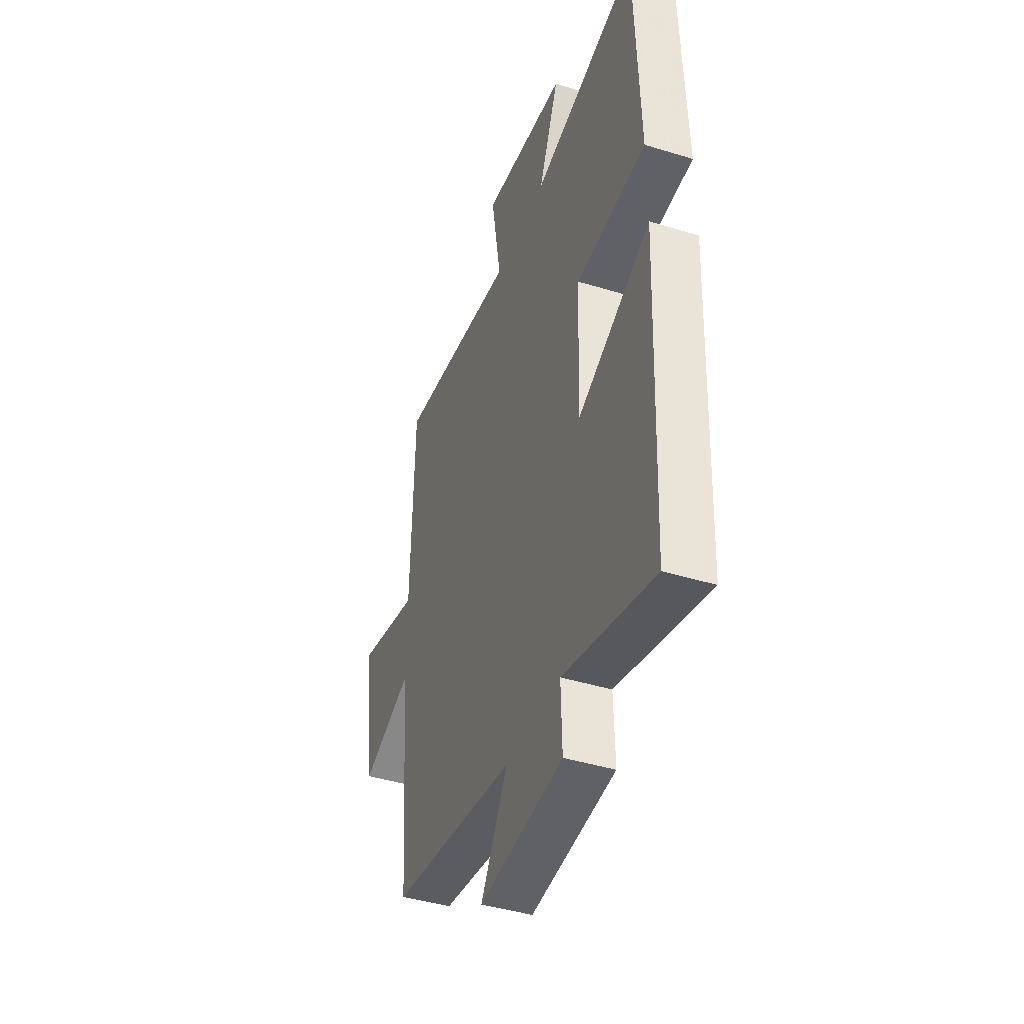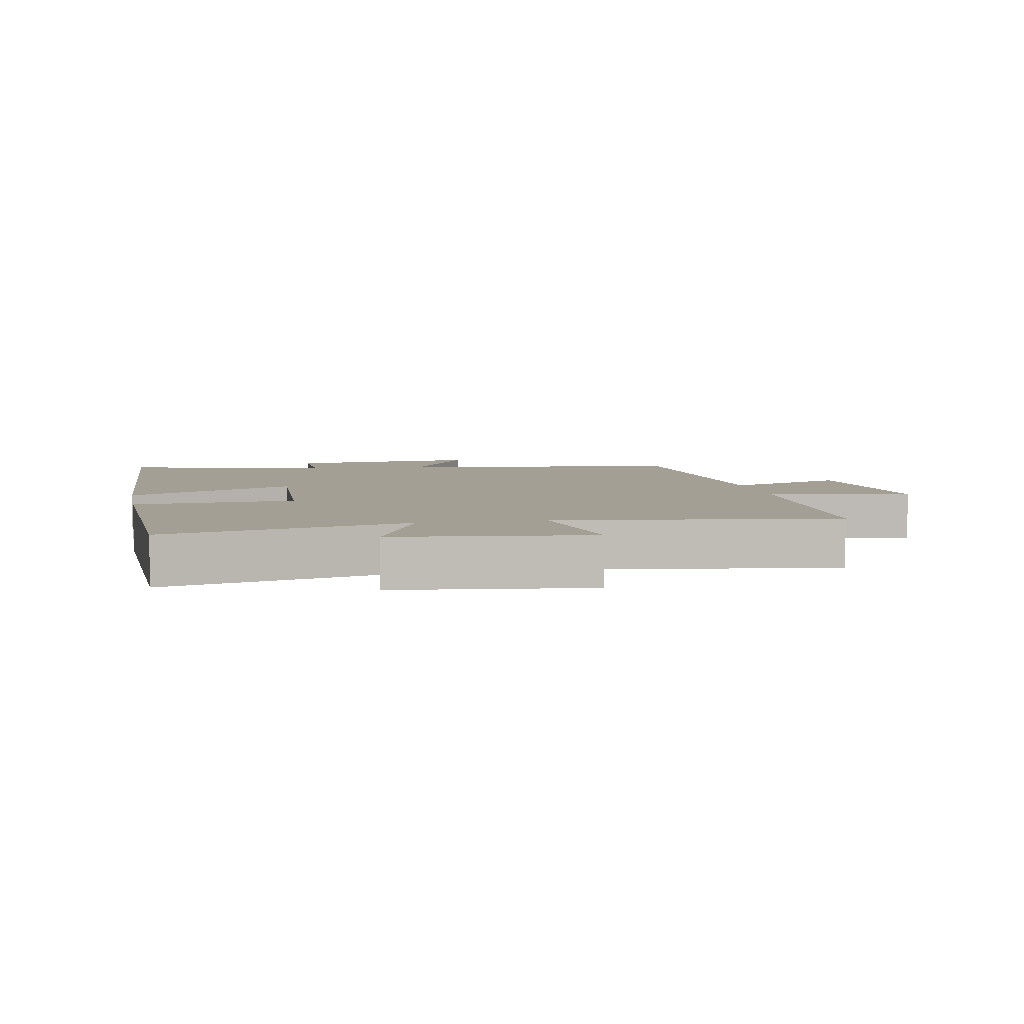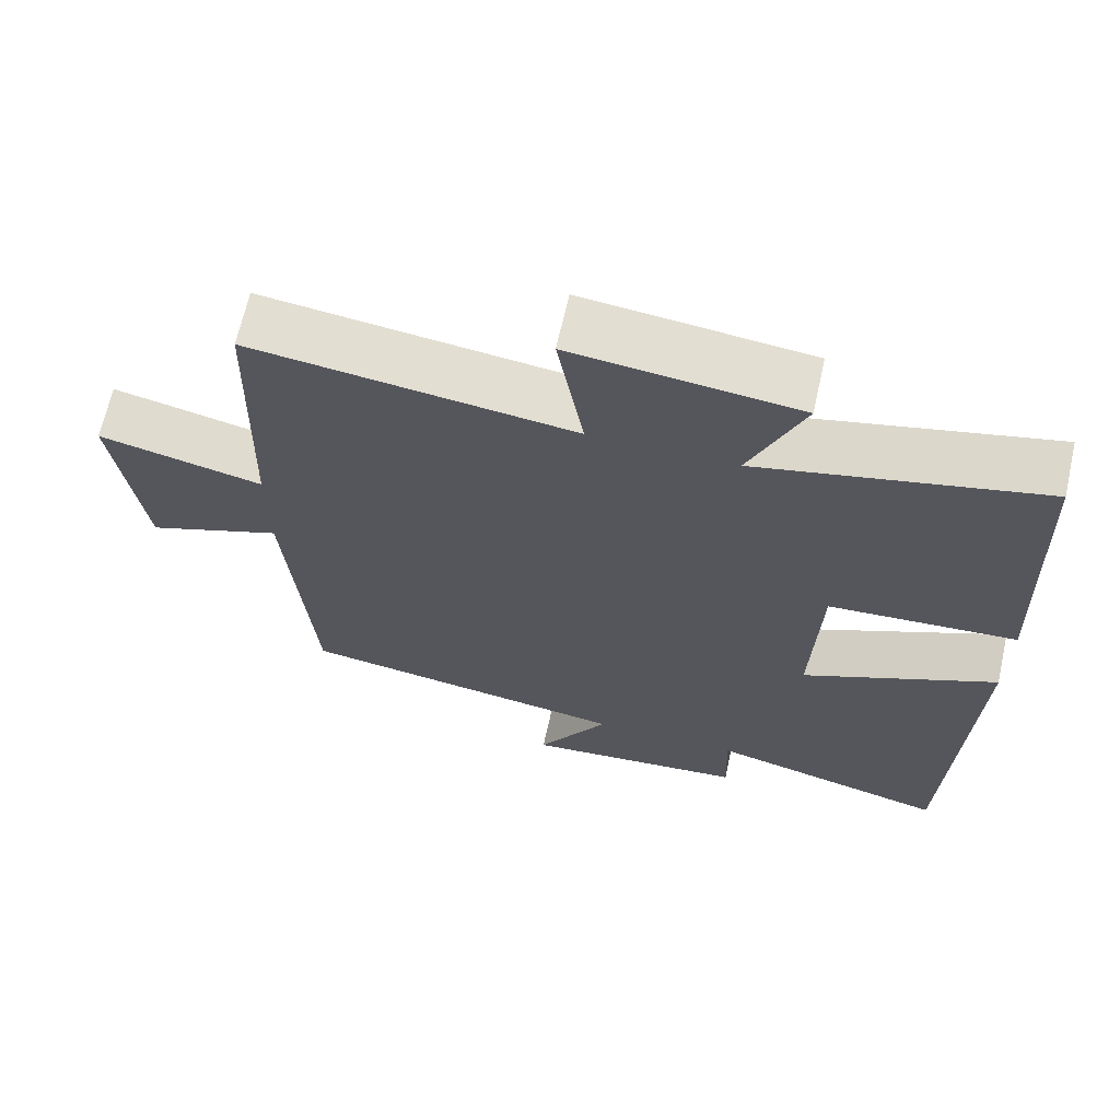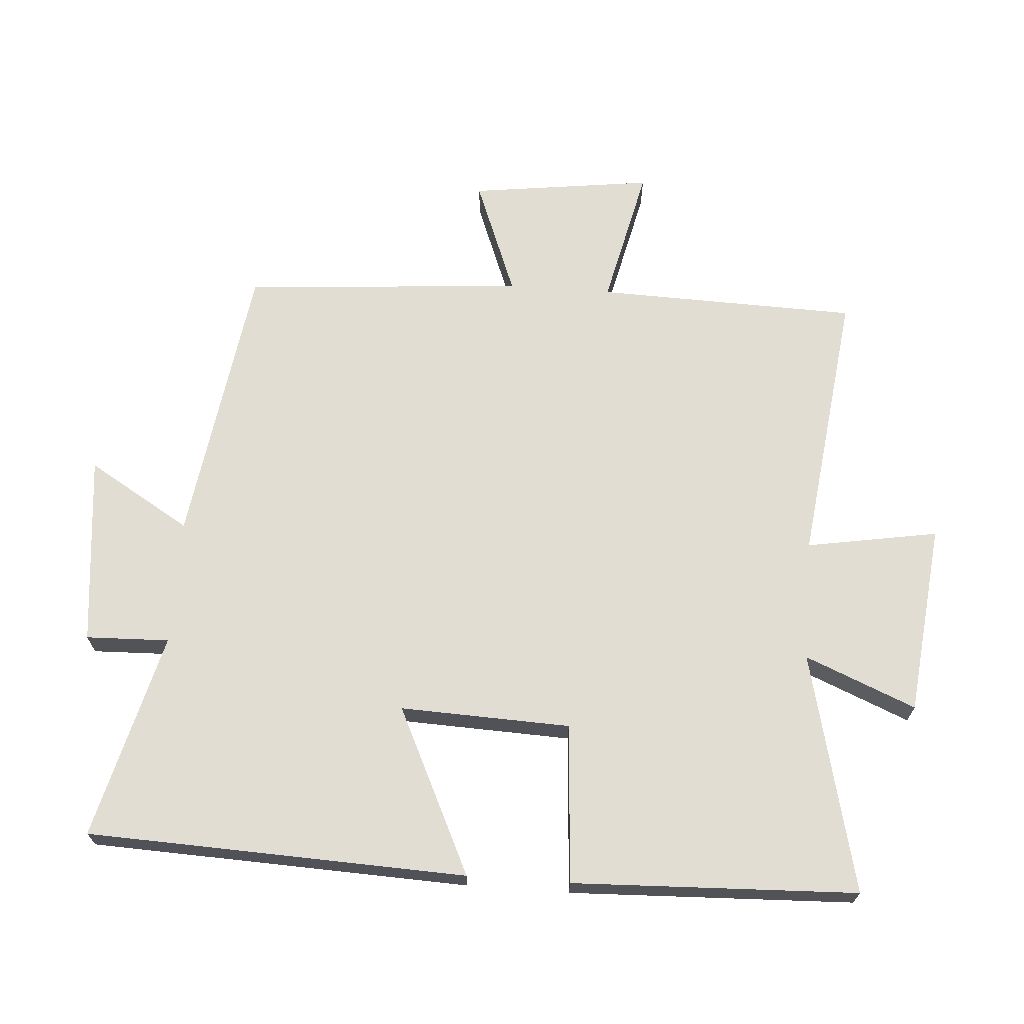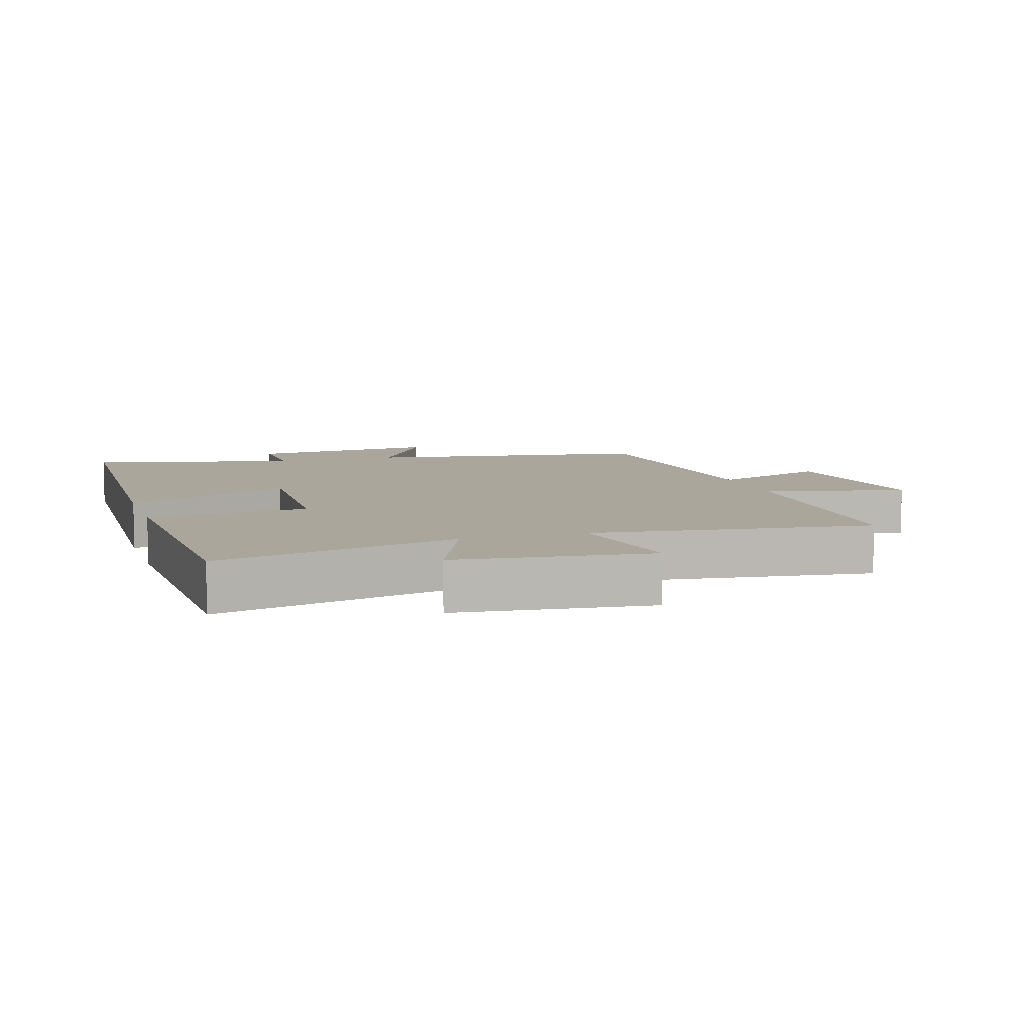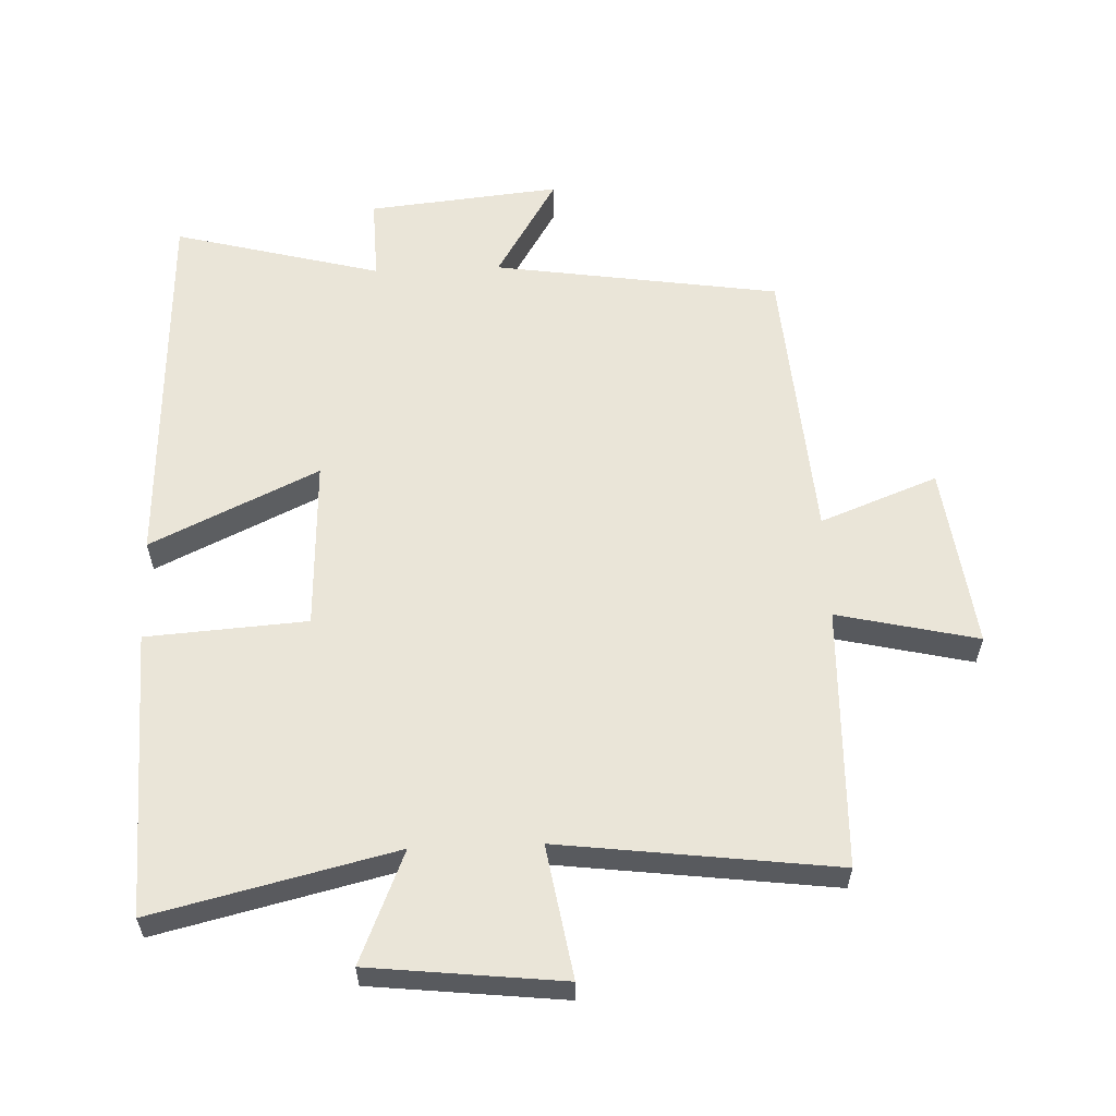
<metadata>
{"format":"obj","ext":"obj","renderer":"f3d","projection":"perspective","resolution":1024,"background":"white","views":[{"elev":-42.5,"azim":-110.2,"up":"+Z"},{"elev":5.6,"azim":-10.5,"up":"+Y"},{"elev":67.0,"azim":-167.4,"up":"+Z"},{"elev":68.2,"azim":-85.9,"up":"+Y"},{"elev":7.9,"azim":-17.3,"up":"+Y"},{"elev":58.9,"azim":-2.2,"up":"+Y"}]}
</metadata>
<code>
v 0.467 0.07 -0.435
v 0.032 0.07 -0.5
v 0.126 0.07 -0.657
v -0.166 0.07 -0.627
v -0.162 0.07 -0.5
v -0.477 0.07 -0.582
v -0.5 0.07 -0.003
v -0.246 0.07 -0.124
v -0.256 0.07 0.136
v -0.5 0.07 0.153
v -0.484 0.07 0.588
v -0.118 0.07 0.5
v -0.188 0.07 0.669
v 0.104 0.07 0.701
v 0.07 0.07 0.5
v 0.489 0.07 0.552
v 0.5 0.07 0.154
v 0.714 0.07 0.203
v 0.678 0.07 -0.075
v 0.5 0.07 -0.006
v 0.467 0 -0.435
v 0.032 0 -0.5
v 0.126 0 -0.657
v -0.166 0 -0.627
v -0.162 0 -0.5
v -0.477 0 -0.582
v -0.5 0 -0.003
v -0.246 0 -0.124
v -0.256 0 0.136
v -0.5 0 0.153
v -0.484 0 0.588
v -0.118 0 0.5
v -0.188 0 0.669
v 0.104 0 0.701
v 0.07 0 0.5
v 0.489 0 0.552
v 0.5 0 0.154
v 0.714 0 0.203
v 0.678 0 -0.075
v 0.5 0 -0.006
f 17 18 19 20
f 15 16 17 20
f 15 20 1 2
f 12 13 14 15
f 12 15 2
f 9 10 11 12
f 8 9 12 2
f 5 6 7 8
f 5 8 2 3
f 3 4 5
f 40 39 38 37
f 40 37 36 35
f 22 21 40 35
f 35 34 33 32
f 22 35 32
f 32 31 30 29
f 22 32 29 28
f 28 27 26 25
f 23 22 28 25
f 25 24 23
f 1 21 22 2
f 2 22 23 3
f 3 23 24 4
f 4 24 25 5
f 5 25 26 6
f 6 26 27 7
f 7 27 28 8
f 8 28 29 9
f 9 29 30 10
f 10 30 31 11
f 11 31 32 12
f 12 32 33 13
f 13 33 34 14
f 14 34 35 15
f 15 35 36 16
f 16 36 37 17
f 17 37 38 18
f 18 38 39 19
f 19 39 40 20
f 20 40 21 1

</code>
